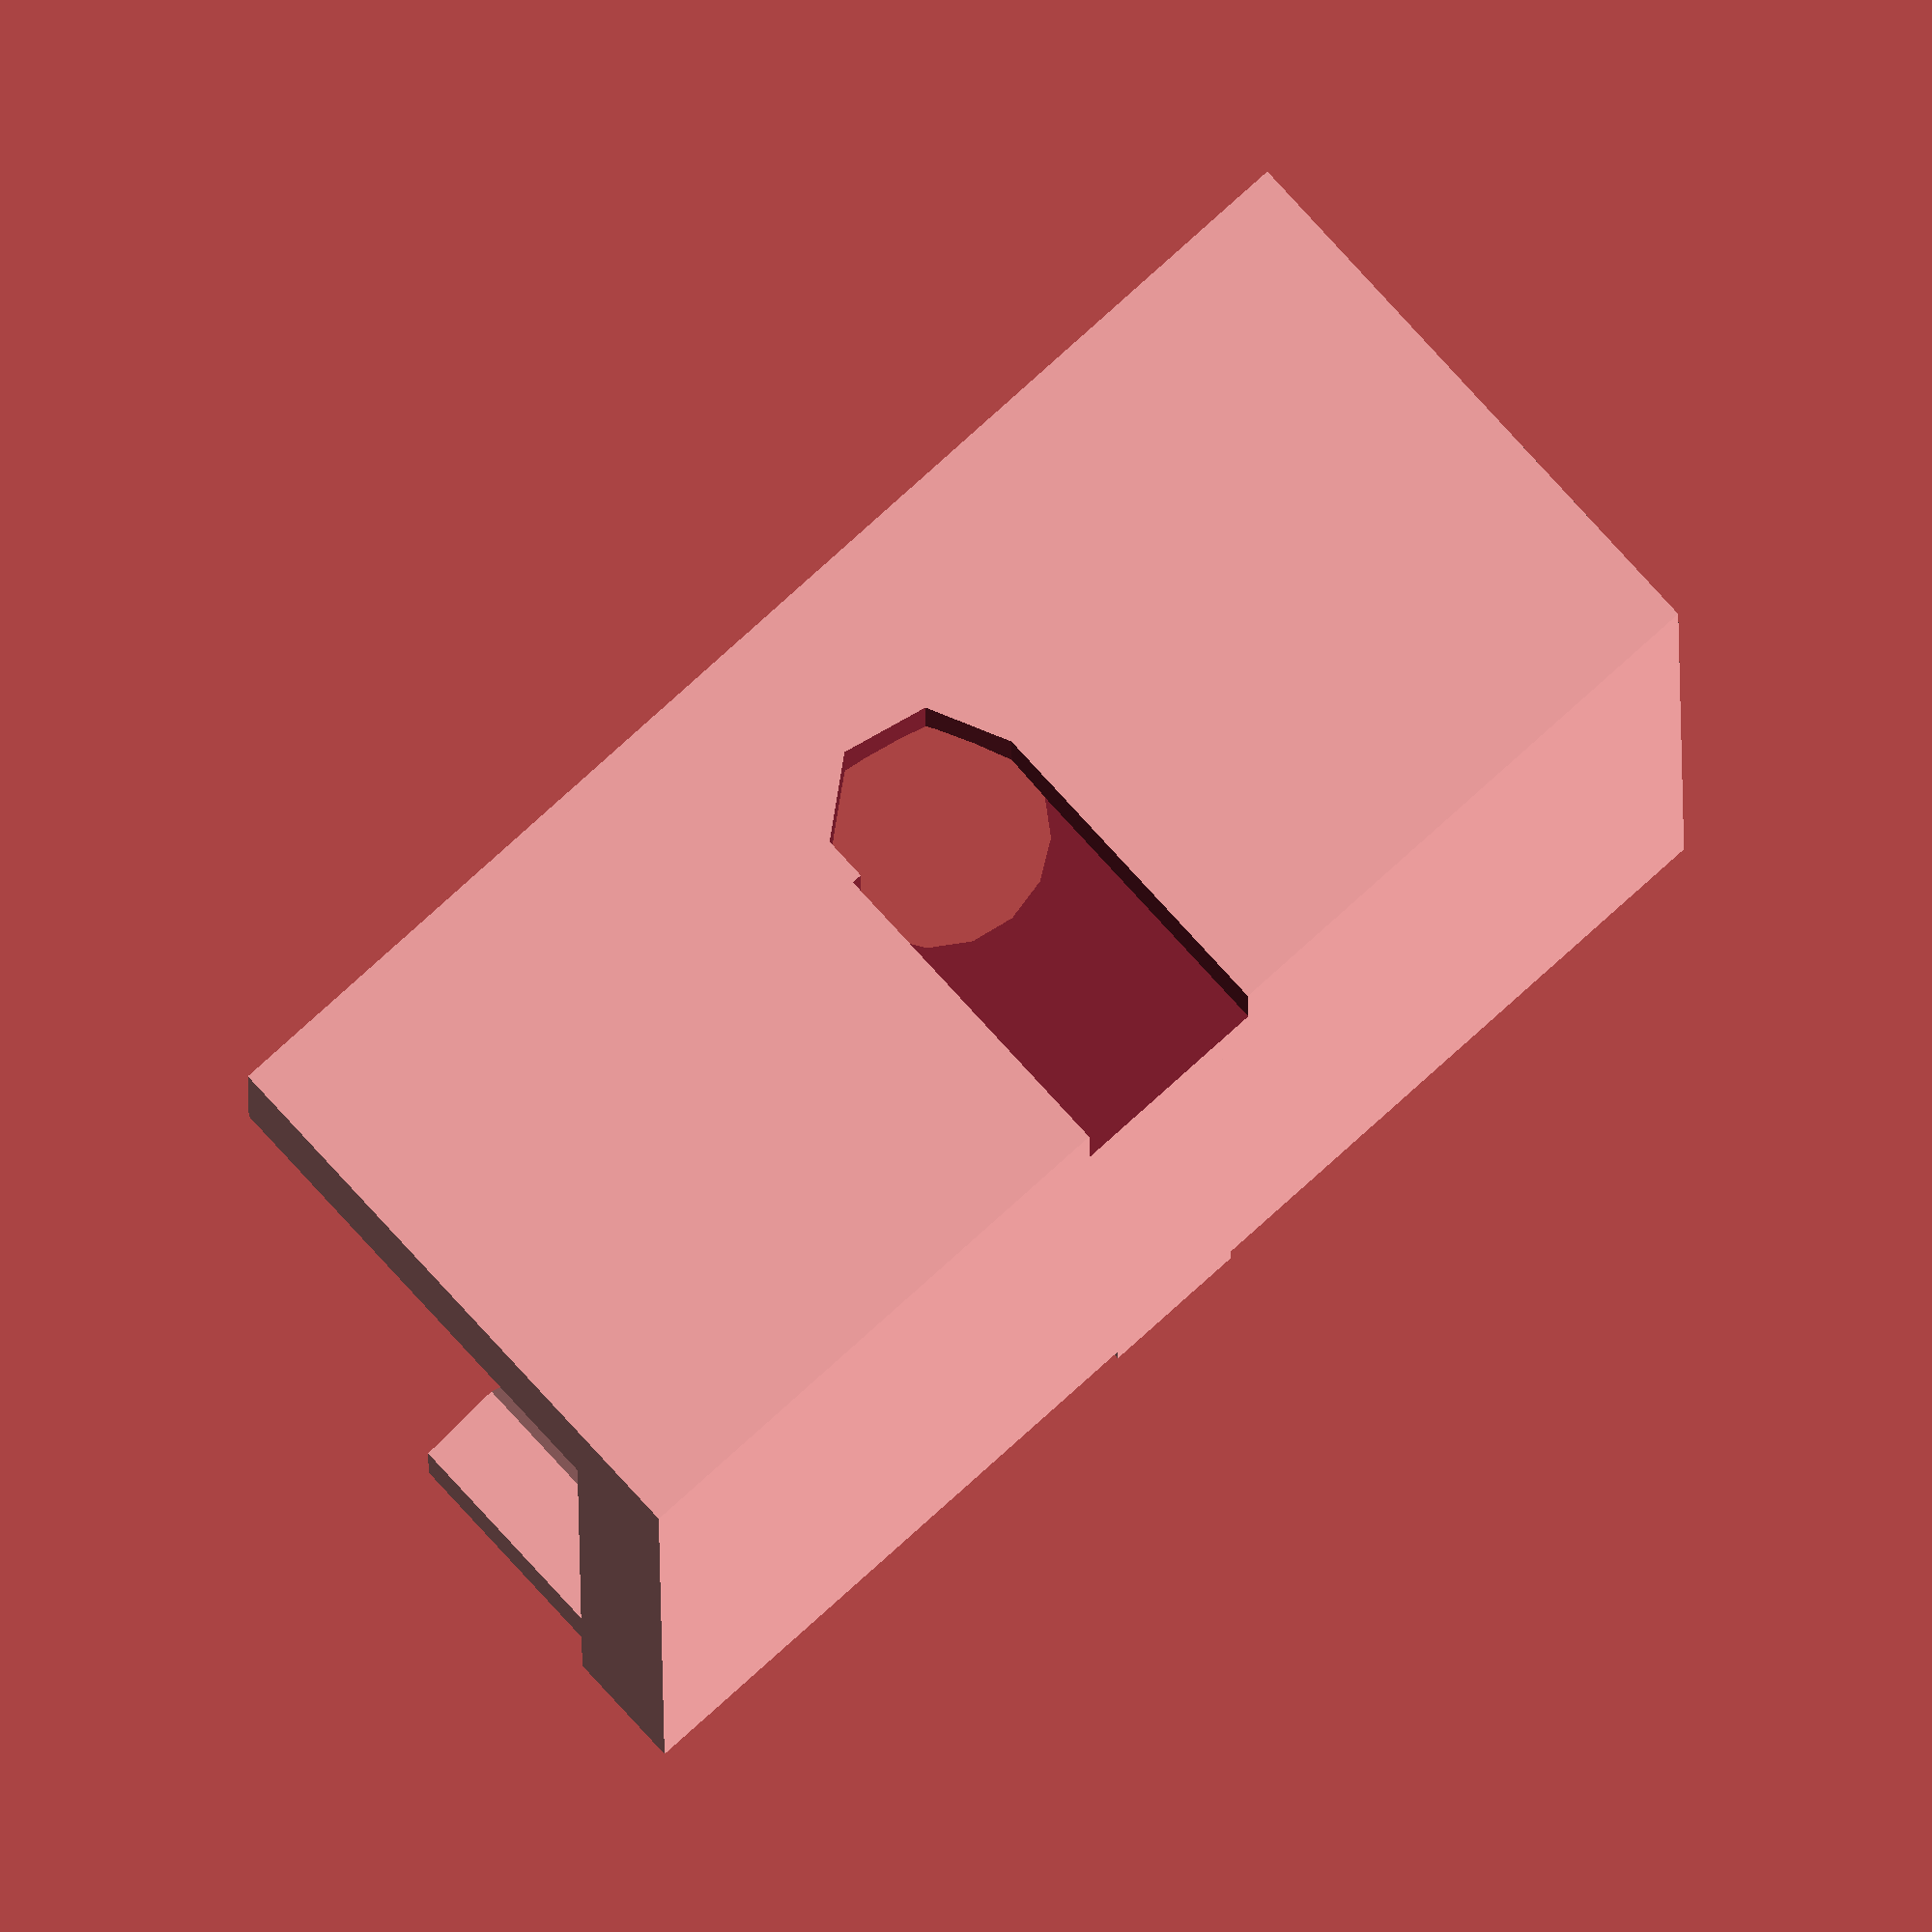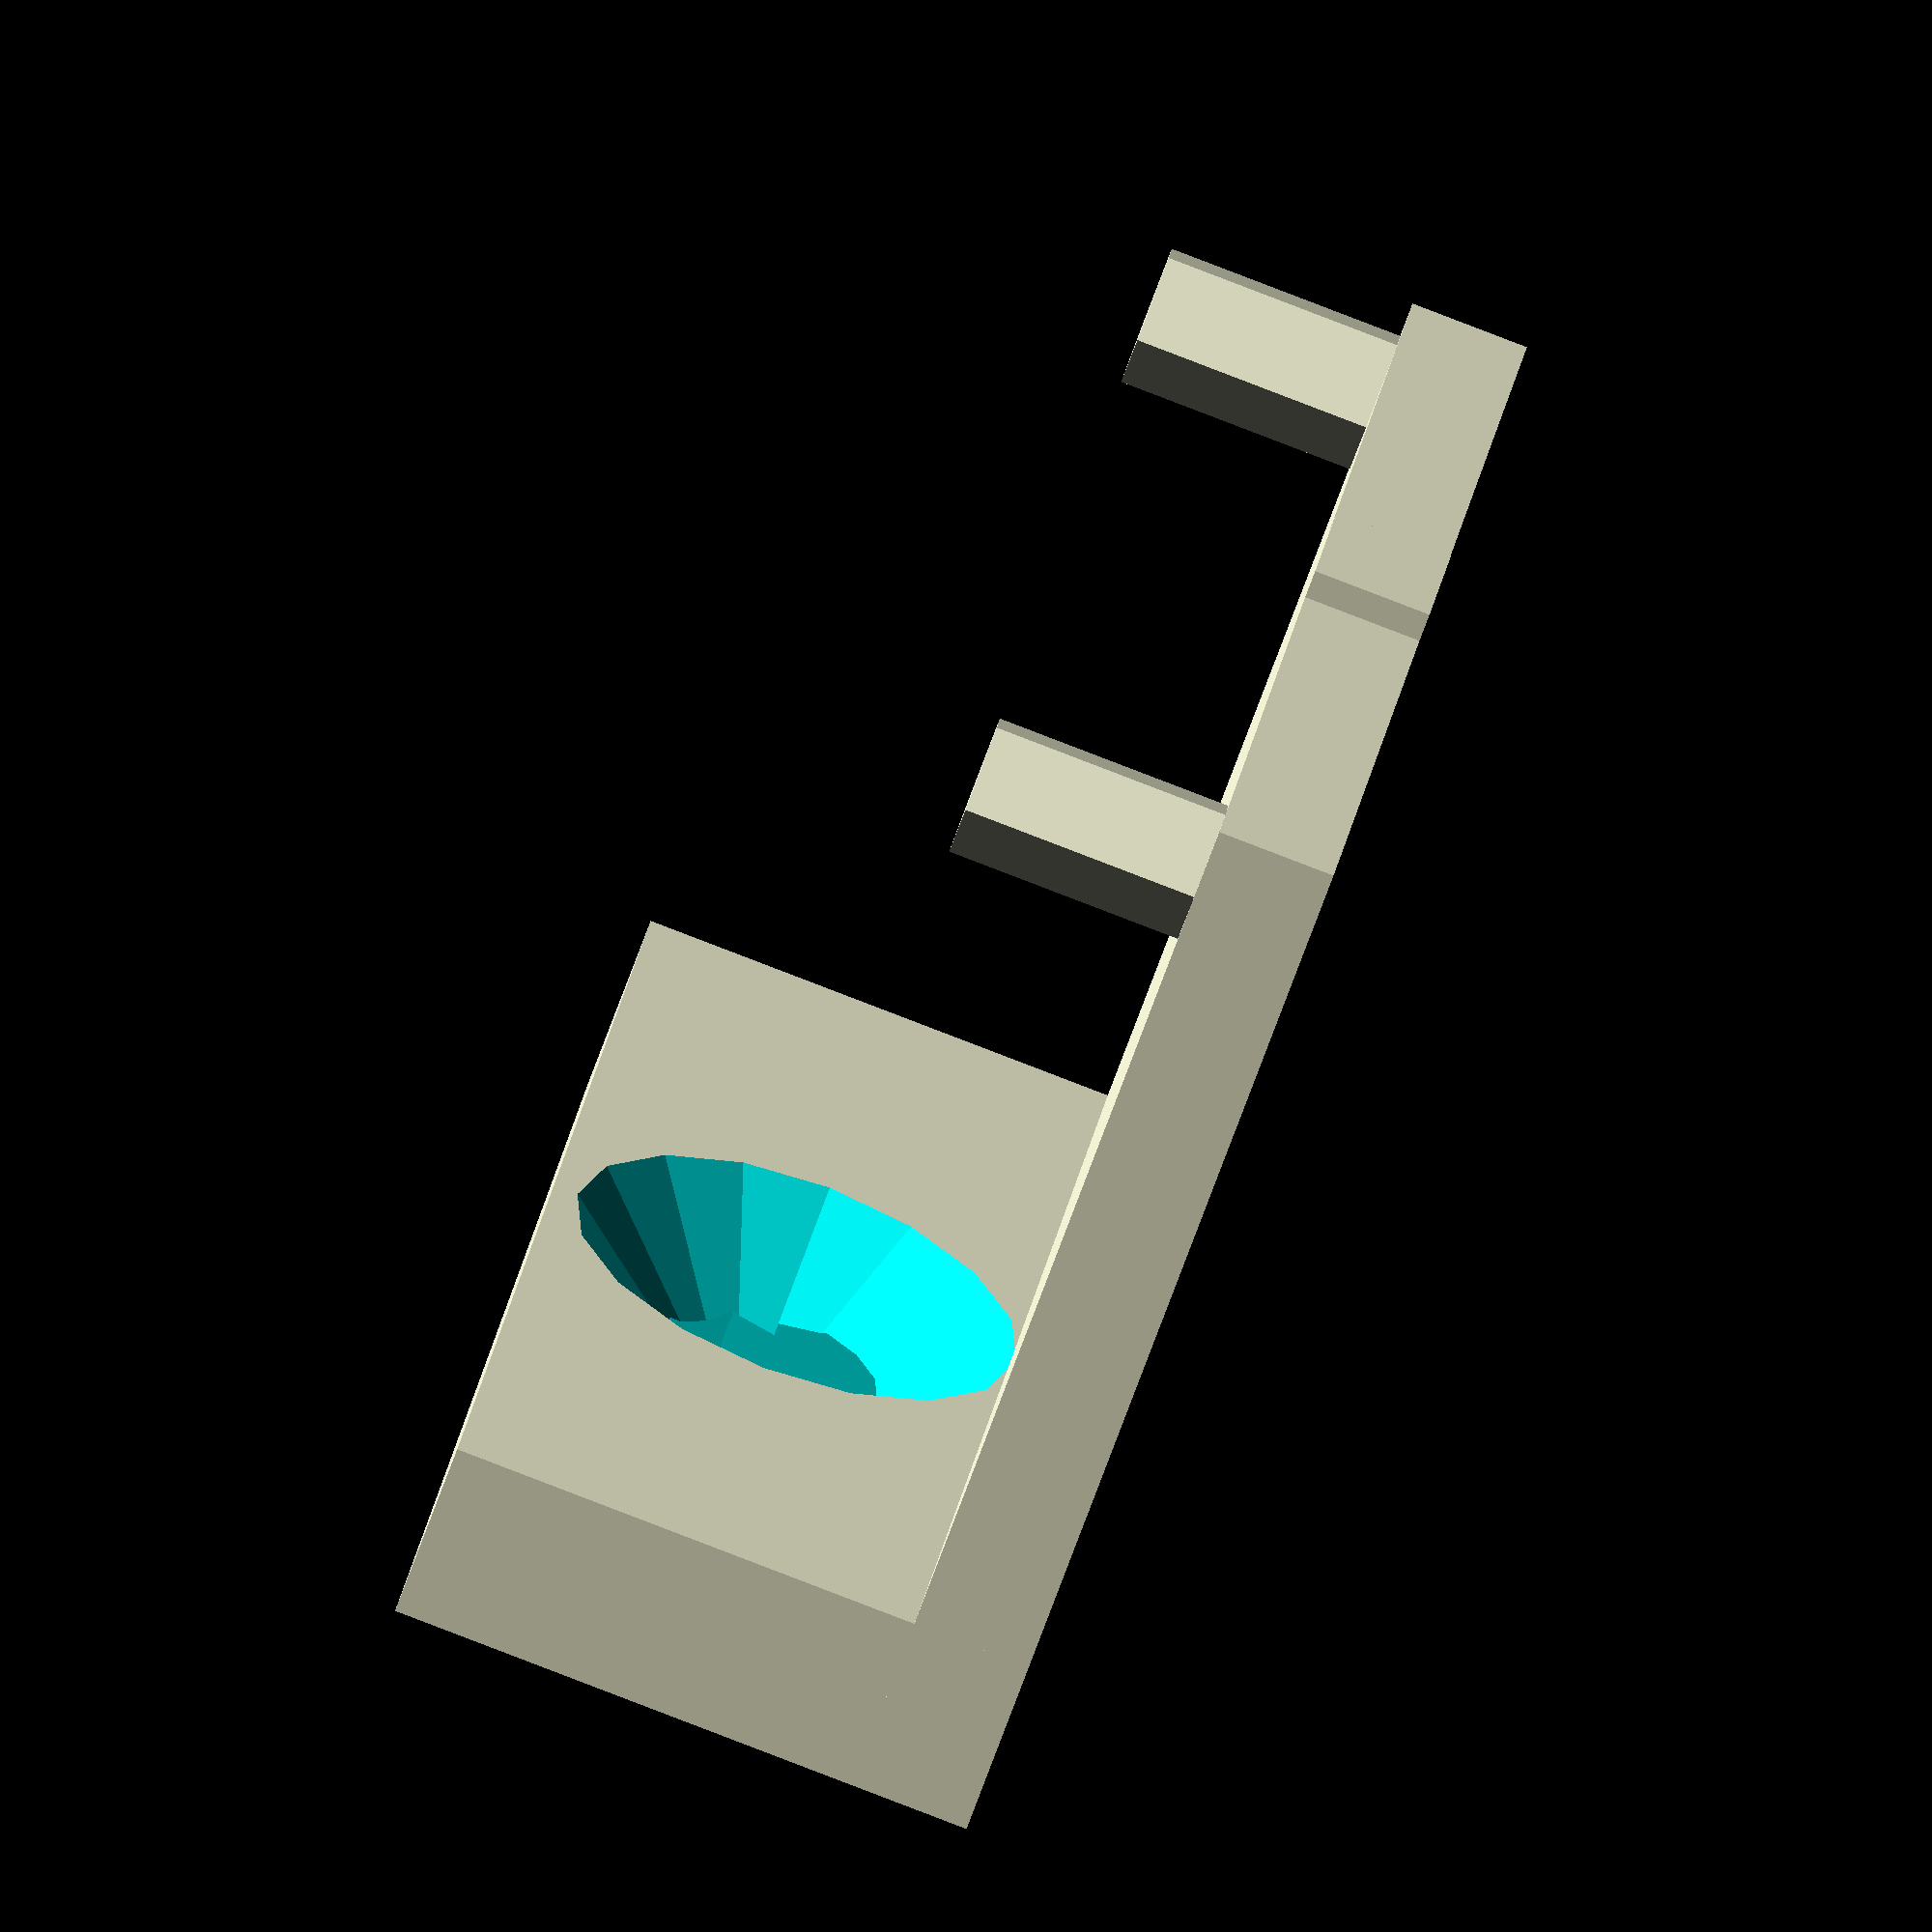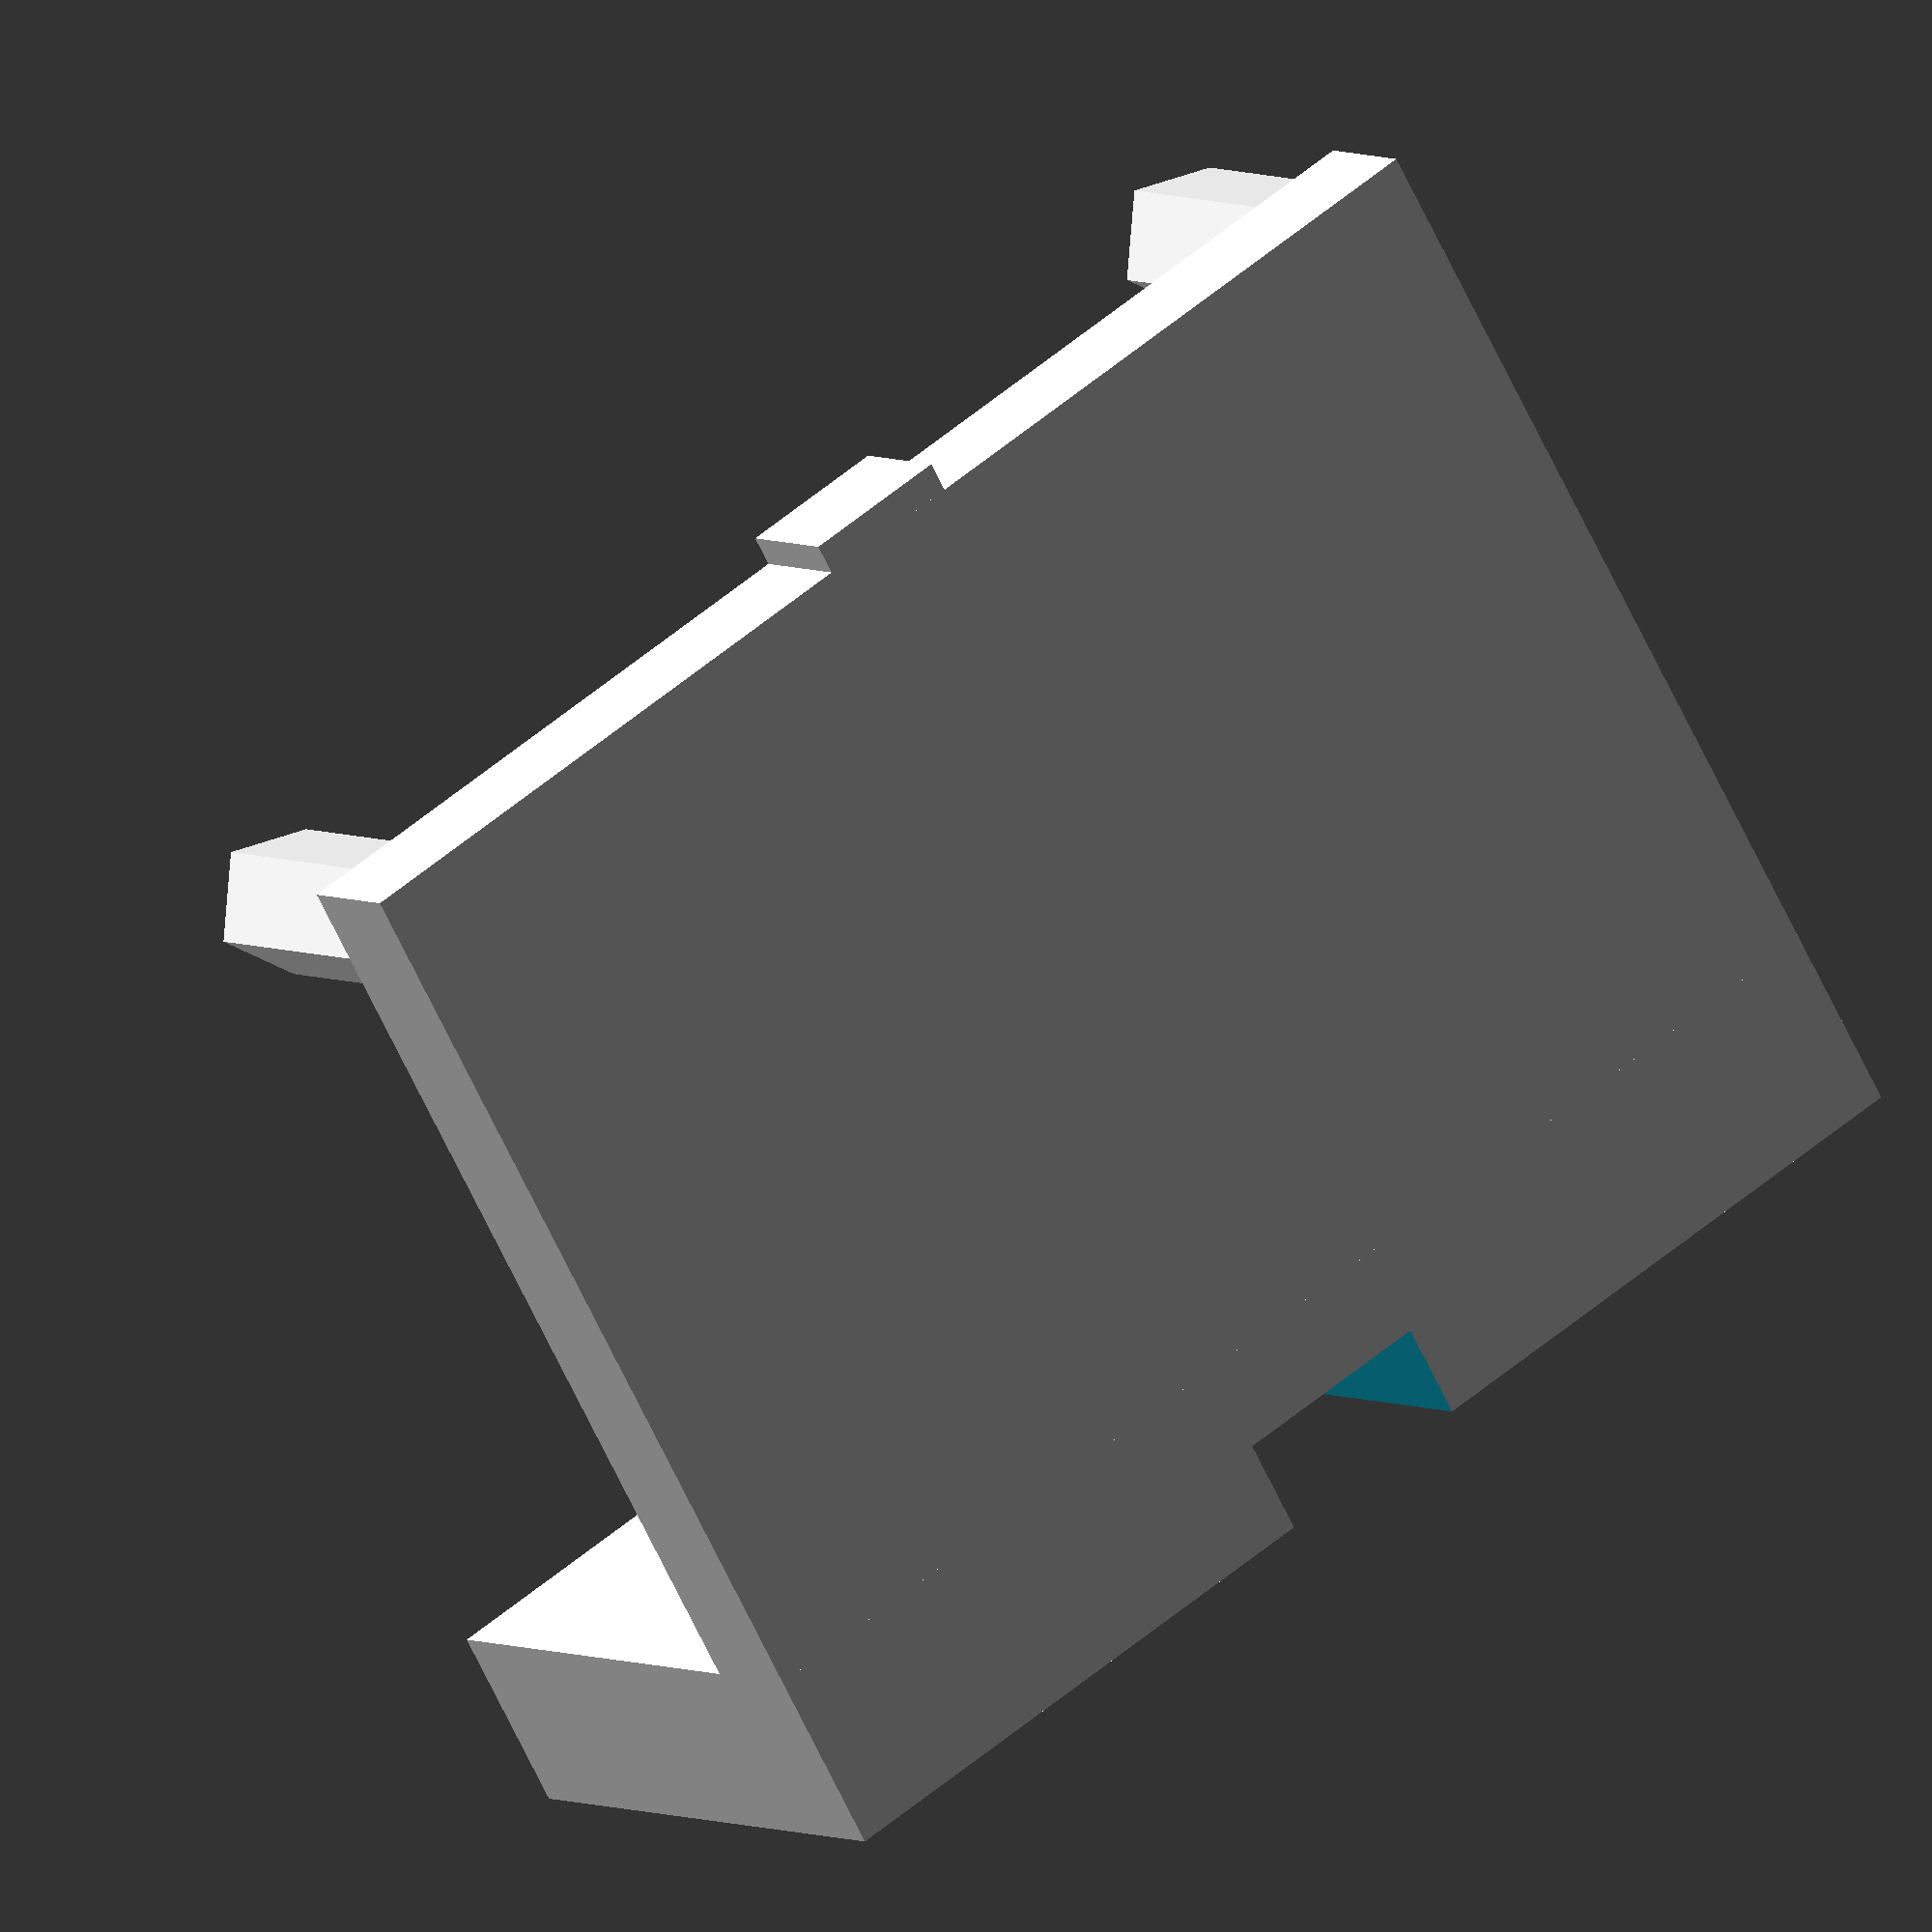
<openscad>
//Replacement hinge for oven part
//
// * disable
// ! show only
// # highlight
// % transparent

inches = 25.4;  // inches to mm

base_width = 1.125  *inches;
base_depth =  .915  *inches;
base_thick =  .1    *inches;

back_height = .5    *inches;
back_width = base_width;
back_thick = .155   *inches;

post_r = .125/2     *inches;
post_h = .2         *inches;

nub_width   = .125    *inches;
nub_depth   = .025    *inches;

hole_r      = .175/2  *inches;
cone_slope  = (.375/2 *inches - hole_r)/(back_thick-.075*inches);

module base(){ cube([base_width, base_depth, base_thick], center=true); }
module post(){ cylinder(h=post_h, r=post_r); }
module back(){ cube([back_width, back_thick, back_height], center=true); }
module hole(){
    h = back_thick;
    r1 = 0;
    r2 = cone_slope * h + r1;
    rotate([-90,0,0]){ union(){
        cylinder(h=h,r1=r1,r2=r2, center=true); 
        cylinder(h=2*h, r=hole_r, center=true);
        translate([0,back_height/2,(.075*inches-back_thick)/2]){
            cube([hole_r*2,back_height,back_thick-.075*inches], center=true);
        }
        }
    }
}
module nub(){ cube([nub_width,nub_depth,base_thick]); }

difference(){
    union(){
        translate([0,0,base_thick/2]){base();}
        translate([0,-base_depth/2+back_thick/2,back_height/2]){back();}
        translate([post_r - base_width/2, base_depth/2-post_r, base_thick]){post();}
        translate([base_width/2 - post_r, base_depth/2-post_r, base_thick]){post();}
        translate([-nub_width/2,base_depth/2,0]){nub();}
    }
    translate([0, .075/2 + back_thick/2-base_depth/2, .2*inches+hole_r]){hole();}
}

</openscad>
<views>
elev=282.4 azim=180.4 roll=137.8 proj=o view=solid
elev=269.0 azim=293.2 roll=110.9 proj=o view=solid
elev=355.3 azim=30.4 roll=148.9 proj=o view=wireframe
</views>
